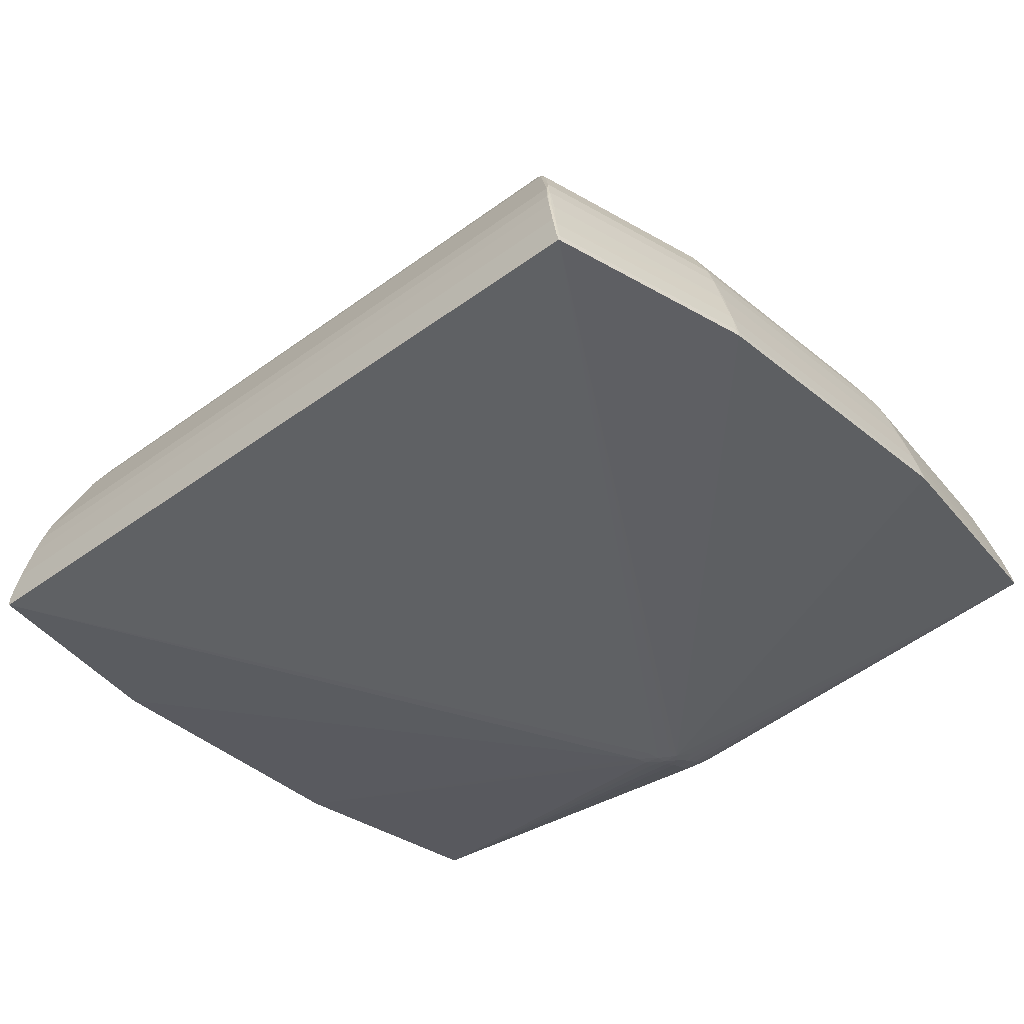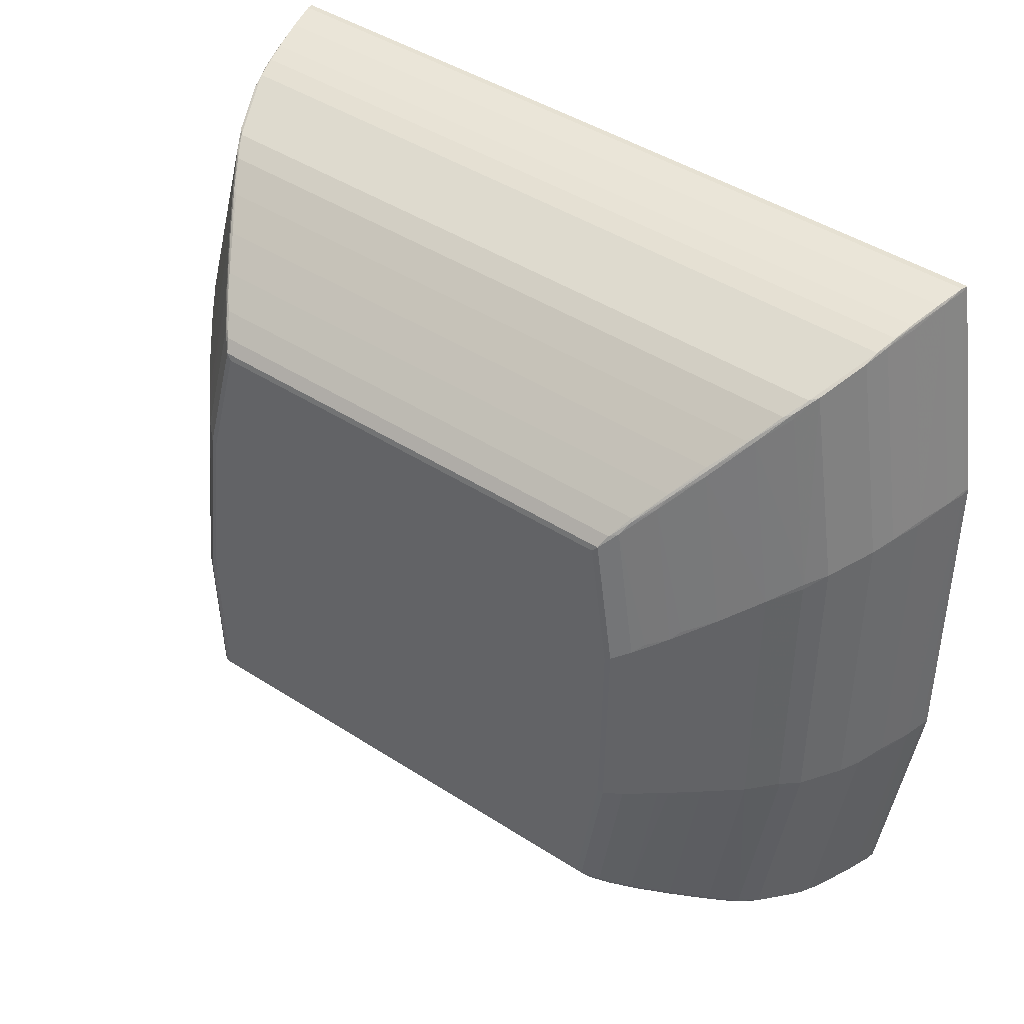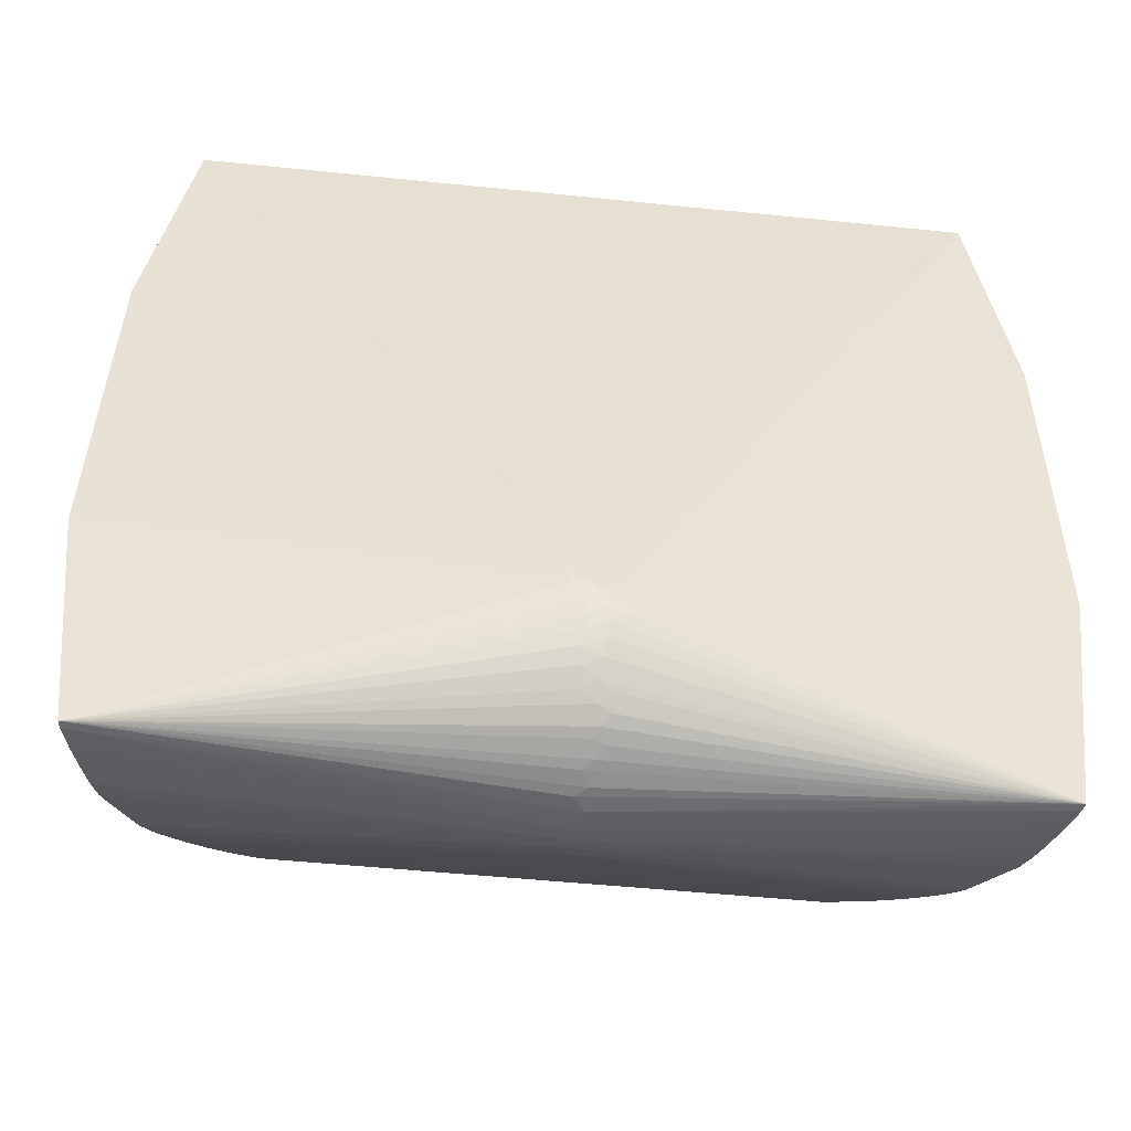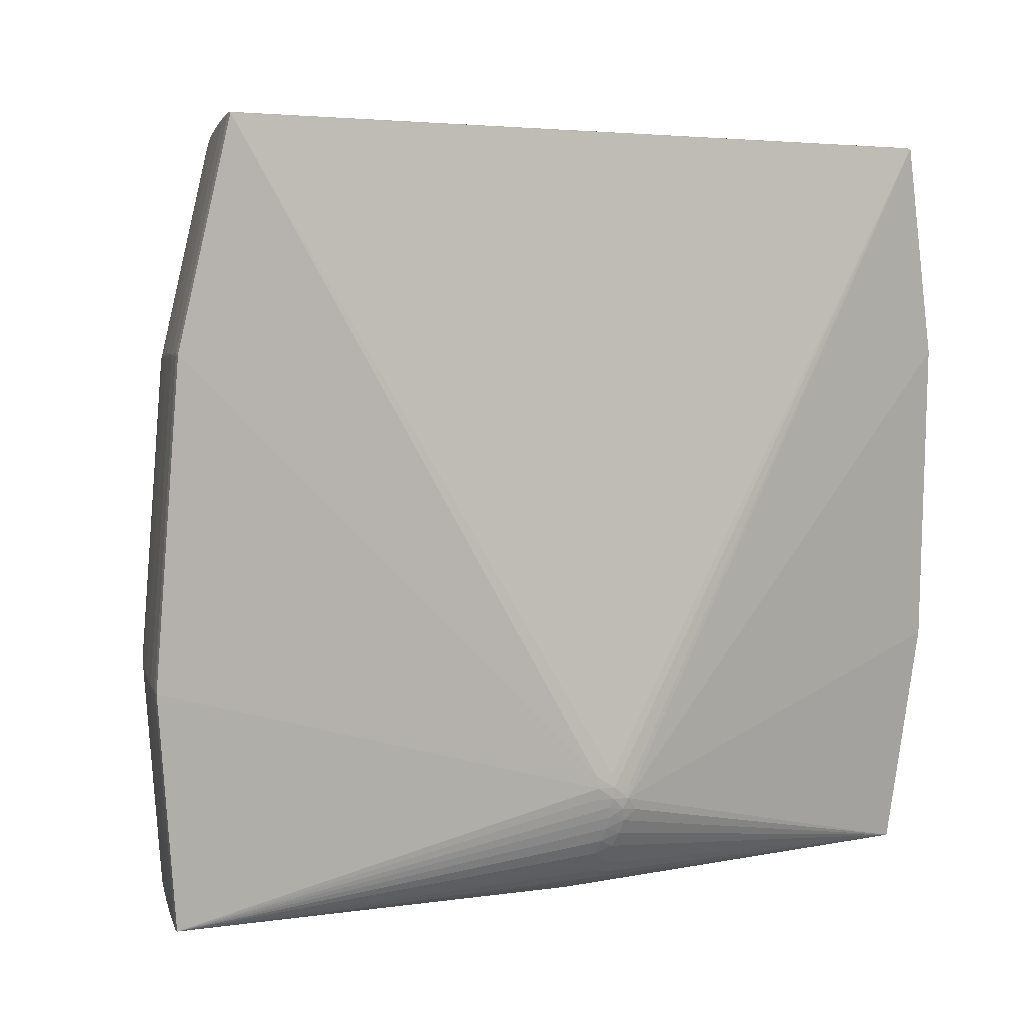
<metadata>
{"format":"obj","ext":"obj","renderer":"f3d","projection":"perspective","resolution":1024,"background":"white","views":[{"elev":-42.9,"azim":-138.9,"up":"+Z"},{"elev":44.8,"azim":36.9,"up":"+Y"},{"elev":-49.3,"azim":173.6,"up":"+Y"},{"elev":4.5,"azim":150.0,"up":"+Y"}]}
</metadata>
<code>
v 0.005926 -0.2617 -0.2027
v -0.01292 -0.3696 -0.1086
v 0.008909 -0.3179 -0.1762
v 0.3056 -0.2222 0.216
v -0.4139 0.4668 -0.07323
v 0.2802 0.3366 0.1692
v -0.3793 -0.2906 0.1238
v -0.4709 -0.365 -0.09707
v -0.4477 -0.3467 -0.005087
v 0.3806 -0.2889 0.1238
v 0.4725 -0.3629 -0.09711
v -0.4997 -0.1098 -0.1184
v 0.5003 -0.1078 -0.1185
v -0.4853 0.2362 -0.1474
v 0.4843 0.2383 -0.1475
v -0.4358 0.4774 -0.1676
v 0.4338 0.4793 -0.1677
v 0.4119 0.4686 -0.07327
v -0.3045 -0.2235 0.216
v -0.2816 0.3354 0.1692
v 0.4492 -0.3447 -0.00513
v -0.008686 -0.3813 -0.05126
v 0.009388 -0.379 -0.02446
v -0.02222 -0.3348 -0.1614
v -0.02983 -0.2673 -0.2002
v 0.002137 -0.2387 -0.2075
v 0.003853 -0.2872 -0.1937
v 0.2872 -0.2 0.2373
v 0.345 -0.2472 0.1741
v -0.472 -0.09742 -0.008085
v 0.3043 -0.04517 0.2243
v 0.2814 -0.03993 0.2393
v 0.2946 0.1653 0.2067
v 0.3538 0.1916 0.1373
v -0.4112 0.4605 -0.05481
v 0.2639 0.312 0.1944
v 0.2438 0.2903 0.2116
v -0.3985 -0.2986 0.1058
v -0.4443 -0.3382 0.01209
v -0.4613 -0.3595 -0.05634
v 0.3999 -0.2969 0.1057
v 0.3432 -0.2569 0.1711
v -0.4111 0.2179 0.06249
v -0.4581 0.233 -0.03576
v 0.4102 0.2197 0.06245
v 0.4092 0.4622 -0.05485
v 0.4247 0.4774 -0.1263
v 0.3668 0.4237 0.04535
v -0.4267 0.4755 -0.1263
v -0.245 0.2892 0.2116
v -0.3546 0.19 0.1374
v 0.4724 -0.09553 -0.008116
v 0.4239 -0.08107 0.08764
v -0.2811 -0.04115 0.2393
v -0.3438 -0.2487 0.1741
v -0.342 -0.2584 0.1711
v -0.2652 0.3109 0.1944
v 0.4571 0.235 -0.03581
v -0.2952 0.1641 0.2067
v -0.304 -0.04649 0.2244
v 0.4458 -0.3363 0.01205
v -0.2862 -0.2012 0.2373
v -0.2646 -0.1843 0.2513
v -0.3651 -0.06289 0.1585
v -0.2729 0.1534 0.223
v -0.3185 0.3663 0.1226
v 0.3143 0.376 0.1181
v 0.4629 -0.3575 -0.05639
v -0.4234 -0.08291 0.08768
v -0.3686 0.4221 0.04539
v -0.3159 0.3747 0.1181
v 0.3169 0.3677 0.1226
v 0.2723 0.1546 0.223
v 0.3654 -0.0613 0.1585
v 0.2654 -0.1832 0.2513
v -0.006797 -0.3736 -0.003974
v -0.0004897 -0.3734 -0.09773
v -0.008155 -0.3275 -0.169
v -0.004033 -0.3612 -0.1263
v 0.001879 -0.2517 -0.2059
v 0.006692 -0.3021 -0.1862
v 0.2956 -0.2114 0.2278
v 0.3287 0.1847 0.1666
v -0.4115 0.4657 -0.0665
v 0.2713 0.3246 0.1829
v -0.3988 -0.2923 0.106
v -0.4701 -0.3615 -0.08911
v -0.4519 -0.351 -0.02042
v 0.4001 -0.2906 0.106
v 0.3673 -0.2777 0.1413
v 0.4717 -0.3595 -0.08915
v -0.4839 0.2383 -0.1394
v 0.4829 0.2404 -0.1394
v 0.4159 0.4718 -0.08923
v 0.3676 0.4177 0.04667
v -0.4178 0.47 -0.08919
v -0.3294 0.1833 0.1666
v -0.4452 -0.3452 0.001425
v -0.3179 -0.2366 0.2002
v -0.271 0.3264 0.1807
v -0.3042 0.1723 0.1956
v -0.3135 -0.05326 0.2145
v 0.4467 -0.3433 0.001383
v -0.3395 -0.06013 0.187
v 0.3363 0.3997 0.08452
v 0.471 -0.3634 -0.08883
v -0.4985 -0.1111 -0.1101
v 0.4834 0.2364 -0.1391
v -0.3693 0.4161 0.0467
v -0.338 0.3982 0.08456
v -0.4353 0.4752 -0.1592
v 0.3398 -0.05866 0.187
v 0.02198 -0.2514 -0.2026
v -0.009726 -0.3559 0.03351
v -0.02247 -0.3637 -0.1218
v 0.007585 -0.3342 -0.1618
v -0.01147 -0.2649 -0.2032
v 0.005544 -0.2233 -0.2071
v 0.003073 -0.2735 -0.1991
v -0.01125 -0.3102 -0.1818
v 4.784e-05 -0.3671 0.01289
v 0.3202 -0.2314 0.2014
v -0.4703 -0.09271 -0.004262
v 0.3138 -0.0519 0.2145
v 0.3035 0.1736 0.1956
v -0.4127 0.465 -0.06552
v 0.2697 0.3276 0.1807
v -0.3905 -0.2971 0.1131
v -0.4462 -0.3439 0.002241
v -0.4694 -0.3654 -0.08878
v 0.3918 -0.2954 0.1131
v 0.319 -0.2352 0.2002
v 0.499 -0.109 -0.1101
v -0.4111 0.2117 0.06382
v -0.4569 0.2286 -0.03118
v -0.4844 0.2343 -0.139
v 0.4102 0.2135 0.06378
v 0.4333 0.477 -0.1592
v 0.4107 0.4668 -0.06555
v 0.4322 0.4806 -0.1595
v 0.359 0.4207 0.05312
v -0.4343 0.4787 -0.1595
v 0.4708 -0.09081 -0.004294
v 0.4991 -0.1048 -0.1105
v 0.4234 -0.07502 0.08795
v -0.4986 -0.1069 -0.1104
v -0.3191 -0.2328 0.2015
v -0.366 -0.2793 0.1413
v -0.2726 0.3234 0.1829
v 0.4559 0.2306 -0.03122
v 0.4478 -0.342 0.002199
v -0.2946 -0.2127 0.2278
v -0.2933 -0.2164 0.2262
v 0.2943 -0.2151 0.2261
v -0.2953 0.347 0.1529
v 0.2923 0.3513 0.151
v 0.4096 0.4675 -0.06654
v 0.4535 -0.349 -0.02047
v -0.423 -0.07685 0.08799
v -0.3608 0.4191 0.05316
v -0.2938 0.3501 0.1511
v 0.2938 0.3483 0.1529
v -0.01573 -0.3437 0.05119
v -0.01432 -0.3768 -0.01949
v 0.002033 -0.3809 -0.03883
v -0.02366 -0.348 -0.1476
v -0.01436 -0.3557 -0.1373
v -0.009349 -0.3432 -0.1536
v -0.01698 -0.2529 -0.2054
v -0.01736 -0.2387 -0.2057
v -0.01575 -0.2788 -0.1981
v -0.01471 -0.2939 -0.1911
v 0.004032 -0.3801 -0.06938
v -0.0101 -0.3782 -0.0807
v 0.01437 -0.3747 -0.007764
v 0.02164 -0.2385 -0.2054
v 0.02451 -0.2243 -0.2059
v 0.3133 -0.2207 0.21
v -0.463 -0.09292 0.01724
v 0.2876 -0.0416 0.2384
v 0.3213 0.1768 0.1767
v -0.4063 0.4595 -0.04318
v -0.4034 0.453 -0.02849
v 0.2557 0.3092 0.2004
v 0.2492 0.297 0.21
v -0.4131 -0.3088 0.0841
v -0.4056 -0.3084 0.09193
v -0.4543 -0.3451 -0.02305
v -0.4544 -0.3501 -0.02562
v -0.4644 -0.3577 -0.0636
v 0.376 -0.2745 0.1367
v 0.3737 -0.2785 0.1375
v 0.3471 -0.255 0.17
v -0.426 0.2216 0.03966
v -0.4685 0.2365 -0.07476
v -0.4682 0.2321 -0.0714
v -0.4787 0.2359 -0.1133
v 0.3857 0.2069 0.09635
v 0.4188 0.4666 -0.09093
v 0.4185 0.4709 -0.09428
v 0.4279 0.4756 -0.1333
v 0.373 0.4334 0.02989
v 0.3804 0.435 0.0219
v -0.3865 0.2052 0.09638
v 0.4833 -0.1018 -0.0463
v 0.4826 -0.09696 -0.04371
v 0.4935 -0.104 -0.08472
v 0.439 -0.08338 0.06533
v -0.452 -0.3529 -0.02746
v -0.3748 -0.2761 0.1367
v -0.3459 -0.2565 0.1701
v -0.3724 -0.2801 0.1375
v -0.2505 0.2959 0.21
v -0.257 0.308 0.2004
v 0.4485 0.2318 -0.009843
v -0.322 0.1754 0.1767
v -0.2874 -0.04285 0.2384
v 0.4374 -0.3273 0.03699
v 0.4409 -0.3351 0.02349
v -0.3123 -0.222 0.21
v -0.2779 -0.2002 0.243
v -0.2704 -0.1892 0.2506
v 0.3126 -0.2333 0.203
v -0.3316 -0.05328 0.1959
v 0.4634 -0.09117 0.01722
v -0.279 0.1571 0.2216
v -0.2893 0.3355 0.1633
v 0.4043 0.4612 -0.04322
v 0.4015 0.4548 -0.02853
v 0.4145 -0.307 0.08406
v 0.407 -0.3067 0.09189
v 0.4559 -0.3432 -0.02309
v 0.466 -0.3557 -0.06364
v 0.456 -0.3481 -0.02567
v -0.398 -0.07348 0.1197
v 0.4251 0.2235 0.03962
v 0.4675 0.2385 -0.0748
v 0.4777 0.2379 -0.1134
v 0.4672 0.2341 -0.07145
v -0.3469 0.3973 0.0803
v -0.3442 0.4006 0.0805
v -0.3199 0.374 0.1173
v 0.3425 0.4021 0.08047
v 0.3452 0.3988 0.08026
v 0.3184 0.3754 0.1172
v -0.4205 0.4691 -0.09424
v -0.4207 0.4648 -0.09089
v -0.4299 0.4737 -0.1332
v -0.3748 0.4318 0.02992
v -0.3822 0.4334 0.02194
v 0.3984 -0.07175 0.1197
v -0.4821 -0.09897 -0.04367
v -0.4828 -0.1038 -0.04626
v -0.493 -0.1061 -0.08468
v -0.4386 -0.08529 0.06537
v 0.4536 -0.3509 -0.0275
v 0.2879 0.3368 0.1633
v 0.2784 0.1583 0.2216
v -0.4494 0.2299 -0.0098
v 0.3319 -0.05184 0.1958
v 0.2788 -0.199 0.2429
v 0.2713 -0.188 0.2506
v -0.4394 -0.337 0.02353
v -0.4359 -0.3292 0.03703
v -0.3115 -0.2347 0.203
f 17 142 140
f 17 16 142
f 177 17 15
f 177 15 13
f 26 16 118
f 16 17 118
f 118 177 26
f 17 177 118
f 138 17 140
f 15 17 138
f 183 35 259
f 60 217 59
f 63 75 32
f 32 50 63
f 182 35 183
f 142 16 111
f 136 197 92
f 252 253 30
f 13 11 176
f 176 177 13
f 26 177 176
f 169 8 12
f 130 8 22
f 133 11 13
f 225 218 52
f 248 197 195
f 248 49 142
f 142 111 248
f 248 92 197
f 111 92 248
f 249 182 183
f 183 259 194
f 44 259 35
f 226 59 217
f 73 32 258
f 37 50 73
f 50 32 73
f 180 32 75
f 258 32 180
f 185 73 258
f 37 73 185
f 185 184 213
f 213 50 185
f 185 50 37
f 126 182 84
f 35 182 126
f 252 197 254
f 254 253 252
f 254 197 136
f 14 111 16
f 14 92 111
f 136 92 14
f 14 169 12
f 16 169 14
f 188 30 253
f 170 16 26
f 26 169 170
f 170 169 16
f 52 218 61
f 218 219 61
f 208 225 236
f 157 96 84
f 84 182 157
f 247 248 195
f 195 44 247
f 247 44 35
f 250 194 43
f 250 249 183
f 183 194 250
f 252 30 196
f 30 44 196
f 196 44 195
f 195 197 196
f 196 197 252
f 255 69 159
f 159 194 255
f 69 235 159
f 54 226 217
f 54 217 63
f 213 184 214
f 184 127 214
f 204 240 43
f 204 159 235
f 64 51 204
f 204 235 64
f 240 204 66
f 66 204 51
f 60 59 216
f 258 180 33
f 33 180 31
f 84 96 5
f 5 126 84
f 96 126 5
f 146 254 136
f 146 14 12
f 136 14 146
f 87 8 130
f 253 254 190
f 190 188 253
f 254 87 190
f 190 87 130
f 135 44 30
f 30 123 135
f 259 44 135
f 230 225 208
f 218 225 230
f 130 22 165
f 175 219 121
f 173 22 8
f 8 174 173
f 173 174 11
f 144 207 133
f 13 15 144
f 144 133 13
f 11 133 91
f 133 207 91
f 151 61 219
f 228 157 182
f 248 247 246
f 246 96 49
f 49 248 246
f 246 126 96
f 35 126 246
f 246 247 35
f 85 127 184
f 43 240 109
f 109 250 43
f 43 194 134
f 194 159 134
f 134 204 43
f 159 204 134
f 226 54 65
f 65 50 213
f 213 226 65
f 63 50 65
f 65 54 63
f 100 214 127
f 214 100 149
f 149 100 20
f 101 216 59
f 155 149 20
f 227 155 66
f 216 101 227
f 149 155 227
f 60 216 224
f 224 102 60
f 224 51 64
f 224 216 51
f 34 74 198
f 181 33 31
f 53 230 208
f 254 146 107
f 107 87 254
f 107 146 12
f 12 8 107
f 8 87 107
f 30 264 179
f 179 123 30
f 259 135 179
f 179 135 123
f 255 194 179
f 179 194 259
f 30 188 39
f 39 264 30
f 186 69 255
f 255 179 186
f 186 179 264
f 11 119 1
f 11 81 27
f 27 119 11
f 262 180 75
f 262 75 63
f 90 42 163
f 231 219 218
f 218 230 231
f 231 131 121
f 121 219 231
f 23 164 130
f 130 165 23
f 106 165 22
f 106 173 11
f 22 173 106
f 106 23 165
f 11 91 106
f 77 174 8
f 8 2 77
f 11 174 77
f 77 2 11
f 3 81 11
f 167 168 11
f 52 61 232
f 219 175 103
f 103 151 219
f 103 175 158
f 143 225 52
f 215 236 225
f 52 206 239
f 239 58 52
f 96 157 94
f 201 138 140
f 46 215 58
f 236 215 229
f 229 46 228
f 215 46 229
f 162 85 257
f 156 127 6
f 127 85 6
f 6 162 156
f 85 162 6
f 184 185 36
f 36 85 184
f 36 185 258
f 258 33 36
f 257 85 36
f 250 109 70
f 249 250 70
f 70 160 249
f 70 109 240
f 110 160 241
f 241 71 110
f 241 70 240
f 160 70 241
f 161 155 20
f 156 71 161
f 20 100 161
f 161 127 156
f 161 100 127
f 97 66 51
f 97 227 66
f 51 216 97
f 216 227 97
f 57 101 59
f 57 227 101
f 149 227 57
f 57 226 213
f 59 226 57
f 213 214 57
f 214 149 57
f 104 224 64
f 125 181 257
f 33 181 125
f 257 36 125
f 125 36 33
f 257 181 83
f 83 181 34
f 251 198 74
f 230 53 89
f 53 251 89
f 137 236 45
f 45 198 137
f 86 235 69
f 69 186 86
f 121 131 114
f 114 90 163
f 113 176 11
f 11 1 113
f 117 1 119
f 172 27 81
f 180 262 28
f 31 180 28
f 28 124 31
f 28 178 124
f 154 223 132
f 132 223 42
f 124 178 260
f 260 178 112
f 31 124 260
f 260 181 31
f 260 112 74
f 260 74 34
f 34 181 260
f 191 89 251
f 158 175 256
f 11 168 116
f 116 3 11
f 11 2 79
f 79 167 11
f 166 167 8
f 168 167 166
f 8 24 166
f 166 24 168
f 233 106 91
f 233 91 207
f 207 206 205
f 205 233 207
f 232 233 205
f 205 206 52
f 52 232 205
f 158 151 21
f 21 103 158
f 151 103 21
f 225 143 150
f 150 215 225
f 58 215 150
f 52 58 150
f 150 143 52
f 238 206 207
f 238 239 206
f 47 94 200
f 200 201 47
f 47 201 140
f 140 142 47
f 142 49 47
f 49 96 47
f 96 94 47
f 200 94 139
f 139 46 200
f 157 228 139
f 228 46 139
f 244 198 45
f 45 236 203
f 236 229 203
f 110 71 105
f 71 241 242
f 242 161 71
f 155 161 242
f 66 155 242
f 240 66 242
f 242 241 240
f 230 89 41
f 131 231 41
f 41 231 230
f 89 191 41
f 198 251 145
f 145 137 198
f 145 251 53
f 145 53 208
f 208 236 145
f 236 137 145
f 188 190 189
f 189 39 188
f 130 164 40
f 40 190 130
f 40 189 190
f 88 189 40
f 76 175 121
f 76 40 164
f 164 23 76
f 76 23 175
f 264 39 263
f 263 76 121
f 235 86 210
f 131 90 10
f 10 114 131
f 90 114 10
f 176 113 80
f 80 113 1
f 26 176 80
f 1 117 80
f 80 169 26
f 80 117 169
f 81 3 120
f 120 172 81
f 8 172 120
f 171 172 8
f 27 172 171
f 119 27 171
f 171 117 119
f 261 28 262
f 154 132 4
f 192 90 131
f 42 90 192
f 131 41 192
f 192 41 191
f 23 106 68
f 175 23 68
f 68 256 175
f 158 256 68
f 106 233 68
f 3 116 78
f 78 120 3
f 78 116 168
f 168 24 78
f 78 24 8
f 8 120 78
f 115 2 8
f 115 79 2
f 8 167 115
f 167 79 115
f 234 233 232
f 234 151 158
f 158 68 234
f 234 68 233
f 61 151 234
f 234 232 61
f 15 138 93
f 138 201 93
f 201 238 93
f 207 144 108
f 108 238 207
f 108 93 238
f 108 144 15
f 15 93 108
f 239 238 237
f 237 238 201
f 58 239 237
f 18 94 157
f 157 139 18
f 18 139 94
f 95 244 45
f 48 244 95
f 45 203 95
f 95 203 48
f 34 198 72
f 198 244 72
f 257 83 72
f 72 83 34
f 72 162 257
f 243 244 48
f 39 189 129
f 129 189 88
f 129 263 39
f 88 40 209
f 209 76 88
f 40 76 209
f 64 235 55
f 235 210 55
f 55 104 64
f 187 186 264
f 264 263 187
f 121 114 187
f 187 263 121
f 25 171 8
f 117 171 25
f 8 169 25
f 169 117 25
f 82 261 154
f 28 261 82
f 154 4 82
f 178 28 82
f 193 132 42
f 42 192 193
f 193 192 191
f 199 201 200
f 199 237 201
f 200 46 199
f 199 46 58
f 58 237 199
f 48 203 202
f 202 203 229
f 202 229 228
f 182 249 202
f 202 228 182
f 245 72 244
f 244 243 245
f 162 72 245
f 156 162 245
f 9 129 88
f 224 104 220
f 104 55 220
f 102 224 220
f 38 86 186
f 186 187 38
f 38 210 86
f 178 82 122
f 122 82 4
f 122 4 132
f 132 193 122
f 178 122 29
f 29 122 193
f 29 193 191
f 74 112 29
f 112 178 29
f 29 251 74
f 29 191 251
f 48 202 141
f 141 243 48
f 105 243 141
f 249 160 141
f 141 202 249
f 141 160 110
f 110 105 141
f 156 245 67
f 67 71 156
f 67 105 71
f 67 243 105
f 67 245 243
f 263 129 98
f 129 9 98
f 76 263 98
f 88 76 98
f 98 9 88
f 60 102 62
f 102 220 62
f 62 217 60
f 211 55 210
f 217 62 222
f 63 217 222
f 222 262 63
f 222 261 262
f 210 38 212
f 212 211 210
f 147 220 55
f 55 211 147
f 154 261 153
f 128 38 187
f 128 212 38
f 128 187 114
f 152 62 220
f 220 147 152
f 261 222 221
f 221 153 261
f 221 152 153
f 221 222 62
f 62 152 221
f 265 223 154
f 154 153 265
f 42 223 265
f 7 128 114
f 19 152 147
f 153 152 19
f 99 265 153
f 153 19 99
f 99 147 211
f 99 19 147
f 148 114 163
f 148 7 114
f 212 128 148
f 128 7 148
f 265 99 56
f 42 265 56
f 163 42 56
f 56 148 163
f 56 99 211
f 211 212 56
f 212 148 56

</code>
